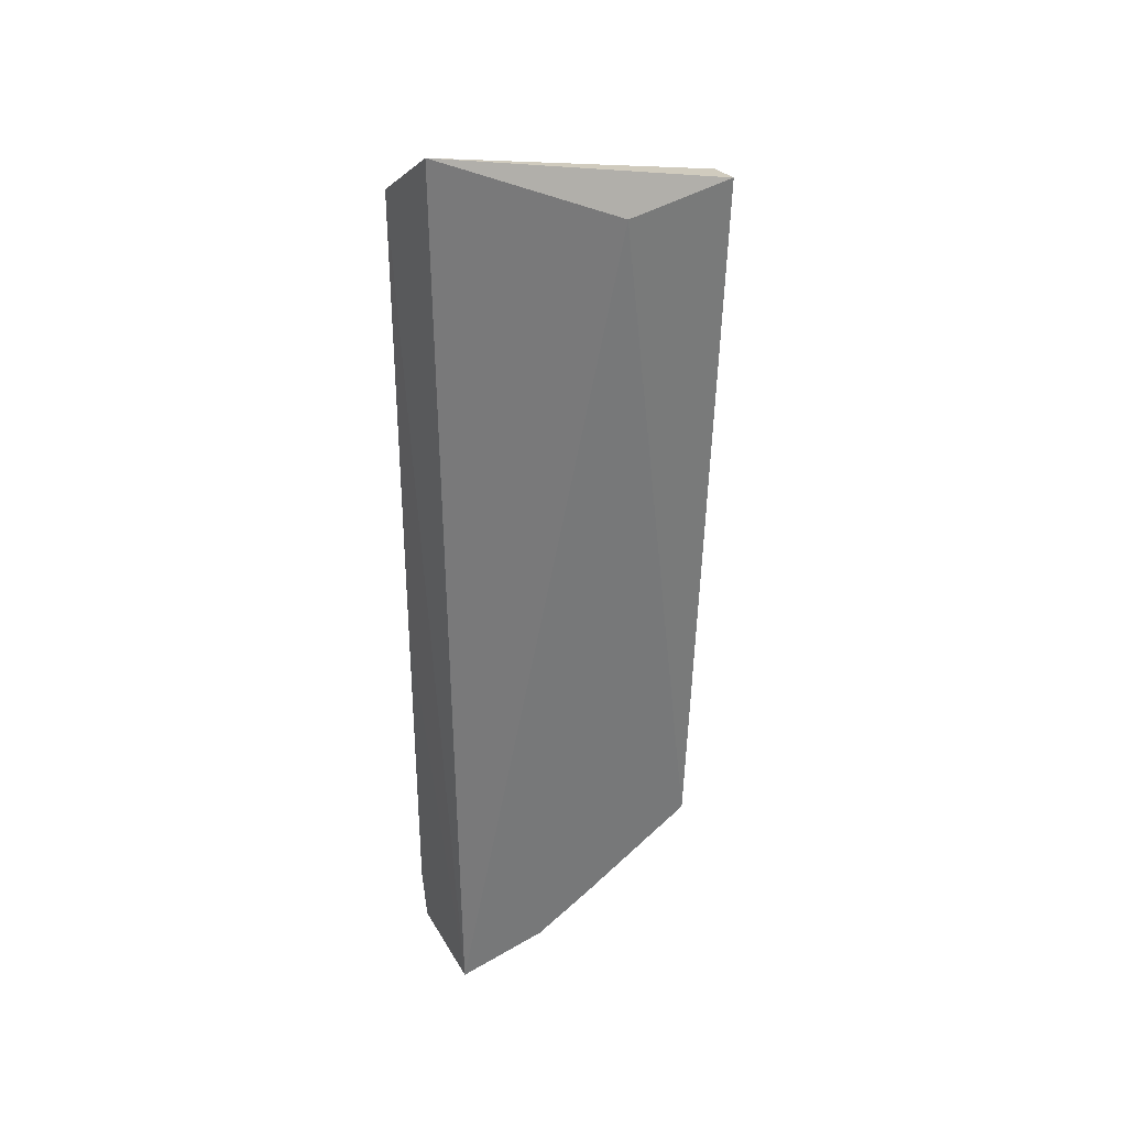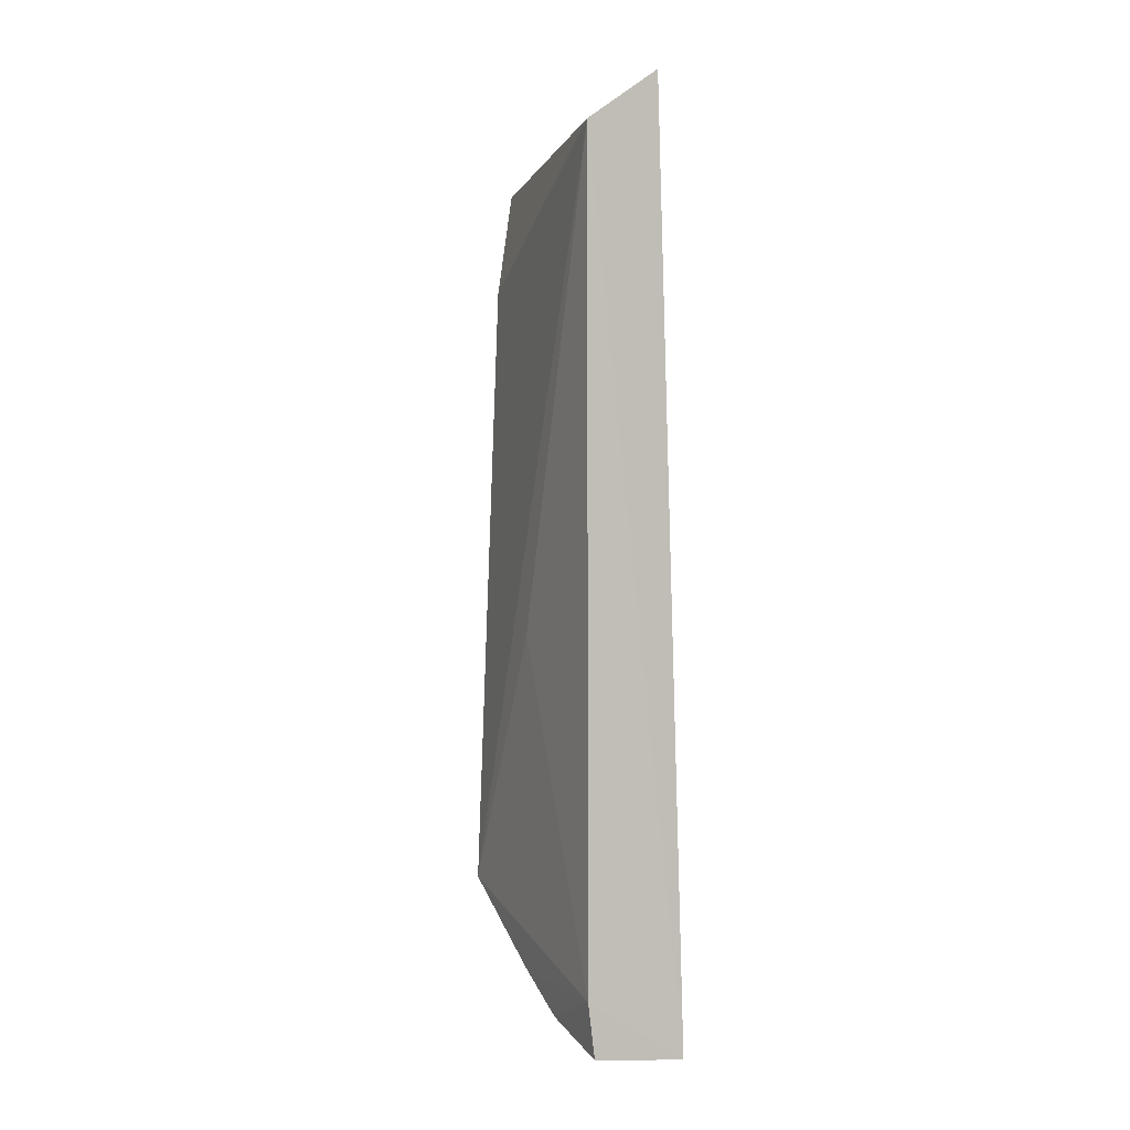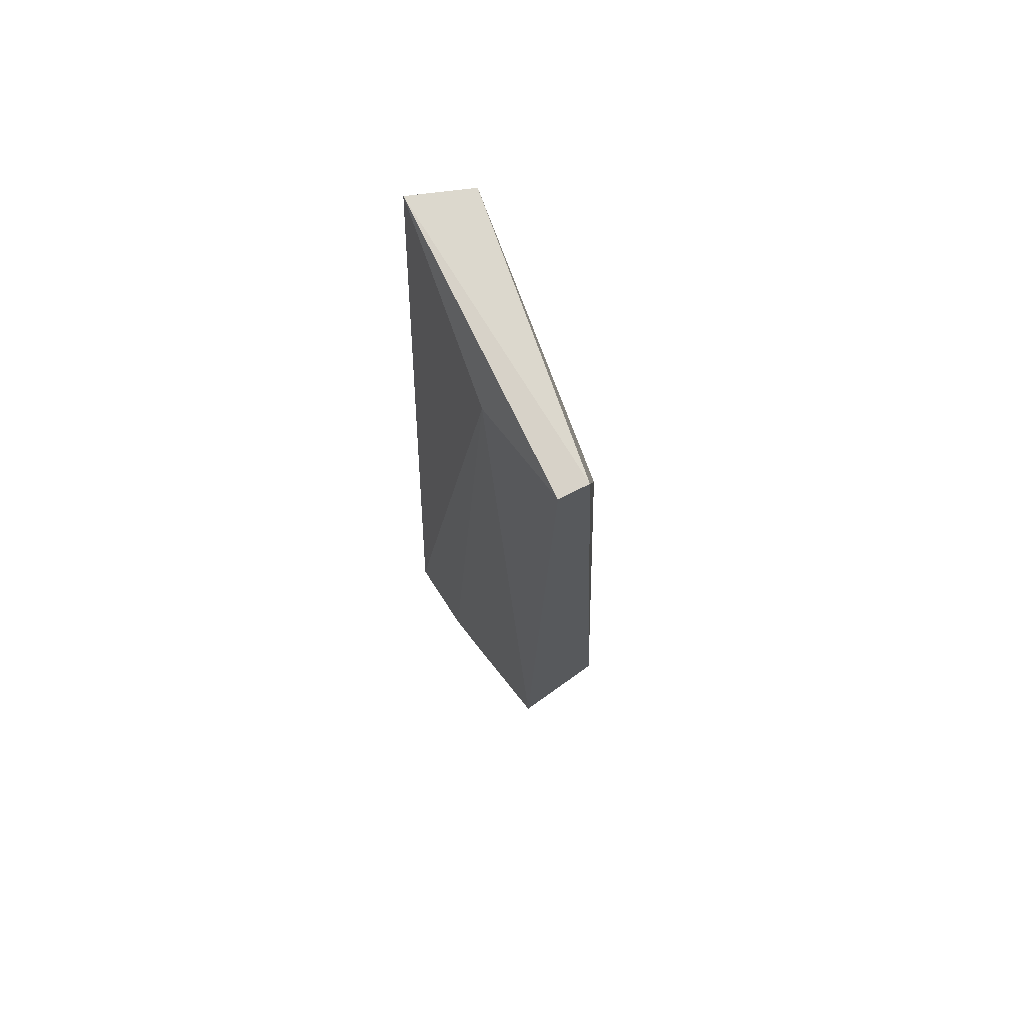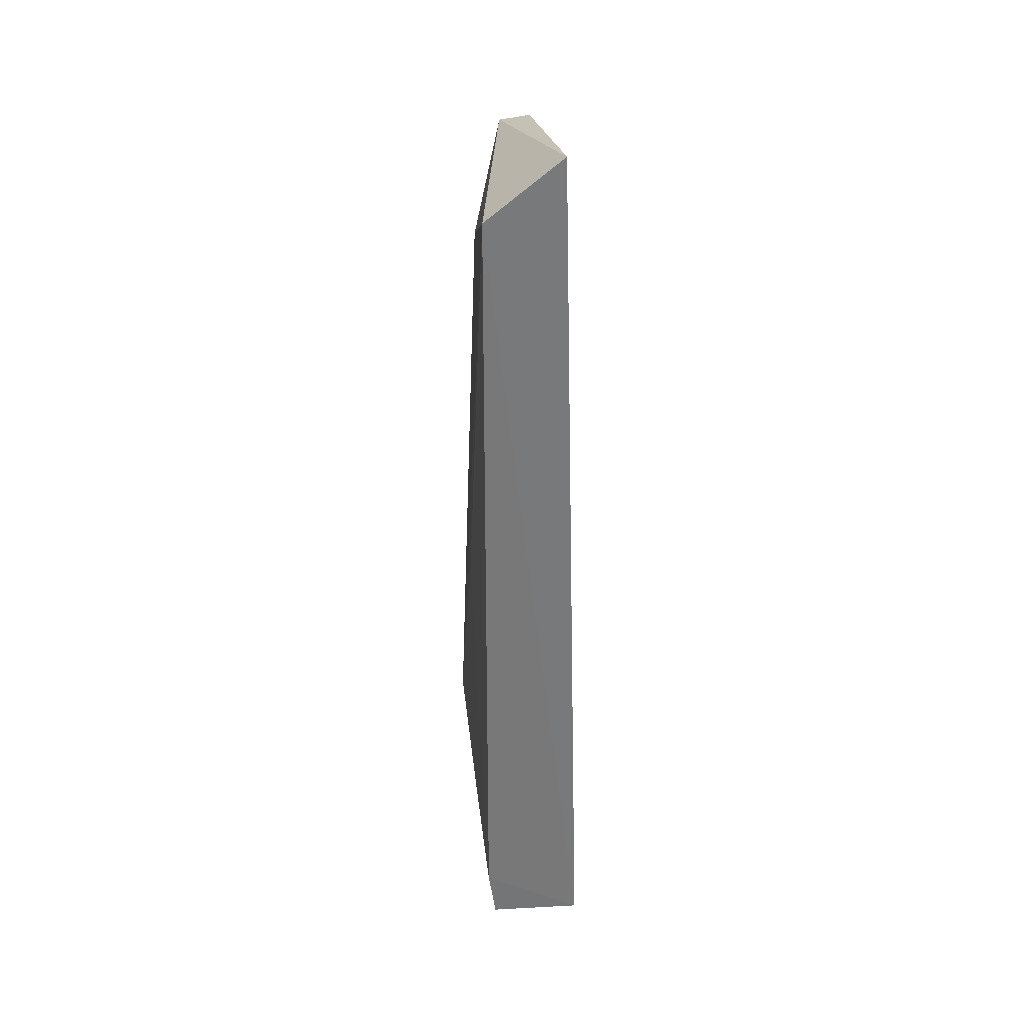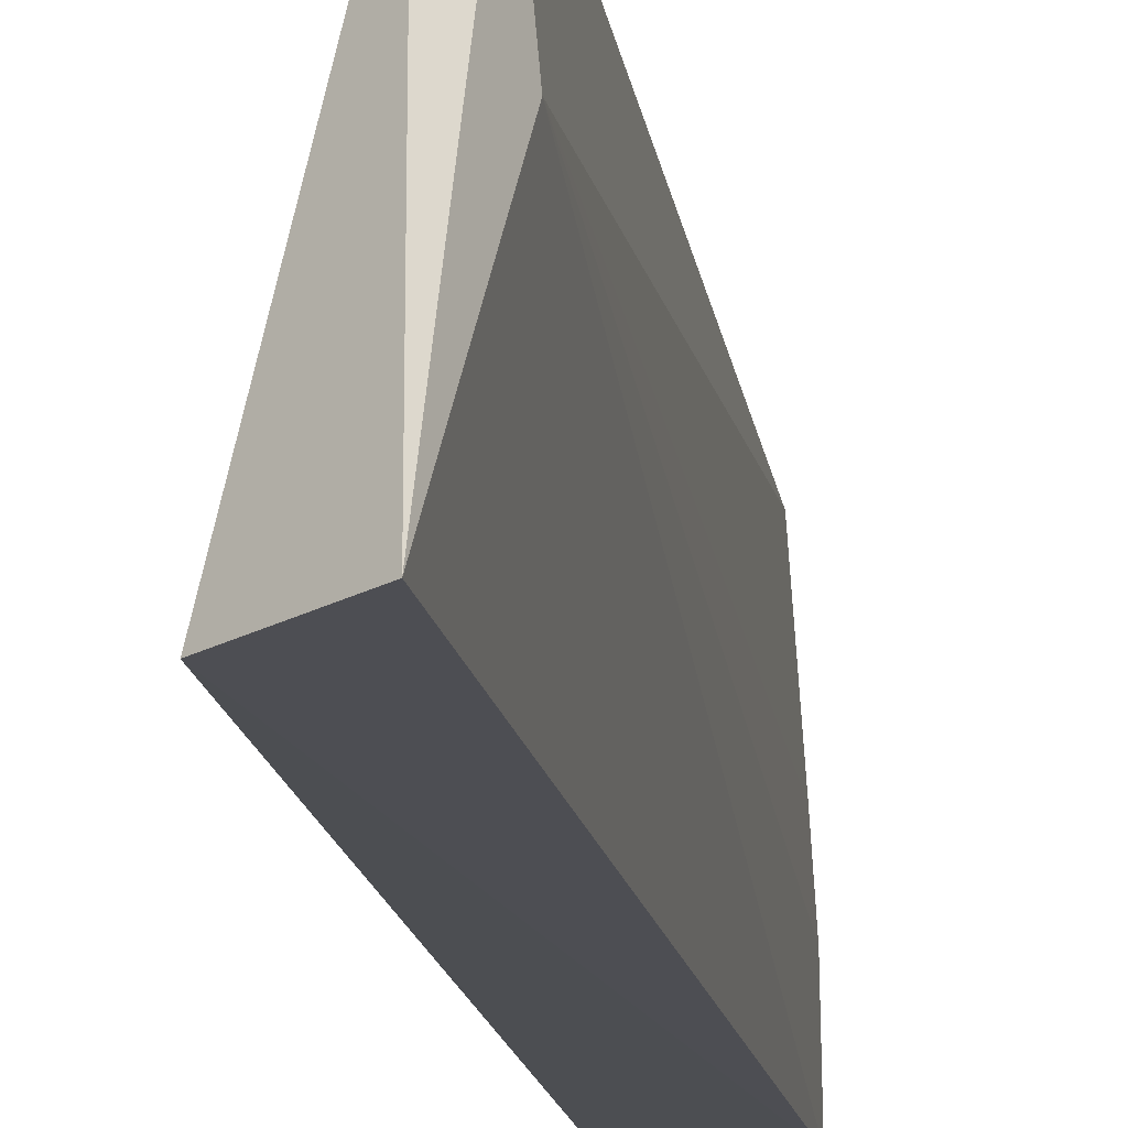
<metadata>
{"format":"obj","ext":"obj","renderer":"f3d","projection":"perspective","resolution":1024,"background":"white","views":[{"elev":34.3,"azim":-118.0,"up":"+Y"},{"elev":-0.2,"azim":153.0,"up":"+Y"},{"elev":67.8,"azim":-31.1,"up":"+Y"},{"elev":33.1,"azim":170.3,"up":"+Y"},{"elev":-16.6,"azim":-171.2,"up":"+Z"}]}
</metadata>
<code>
v 0.3176 -0.2674 0.1433
v 0.3209 -0.2433 0.143
v 0.292 0.1112 0.2767
v 0.2861 0.143 0.1463
v 0.2753 -0.272 0.1437
v 0.3208 0.1181 0.1439
v 0.3165 -0.2091 0.2615
v 0.2739 0.1068 0.2259
v 0.3202 -0.09492 0.1433
v 0.3174 -0.2572 0.1801
v 0.2753 -0.2135 0.2641
v 0.3068 0.06216 0.2601
v 0.3195 -0.09454 0.2034
v 0.2777 0.1128 0.2764
v 0.3171 -0.242 0.2085
v 0.2748 -0.2624 0.1846
v 0.2749 -0.2468 0.2109
f 5 2 1
f 6 4 3
f 6 5 4
f 8 4 5
f 9 6 2
f 9 2 5
f 9 5 6
f 10 1 2
f 11 7 3
f 12 7 6
f 12 6 3
f 12 3 7
f 13 7 2
f 13 2 6
f 13 6 7
f 14 3 4
f 14 4 8
f 14 11 3
f 14 8 11
f 15 10 2
f 15 2 7
f 16 5 1
f 16 1 10
f 16 10 15
f 16 8 5
f 17 15 7
f 17 7 11
f 17 16 15
f 17 11 8
f 17 8 16

</code>
